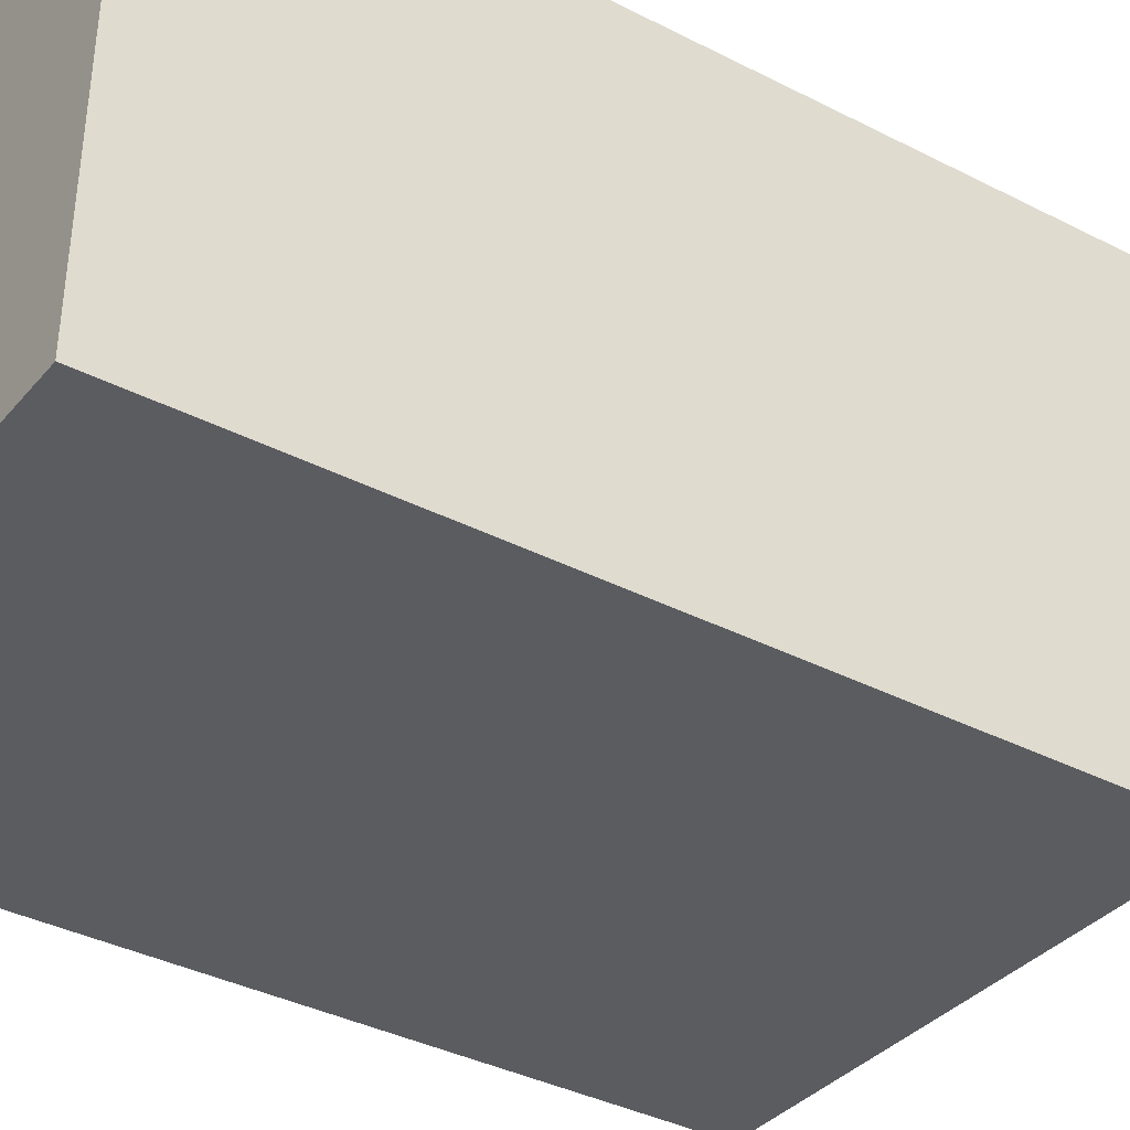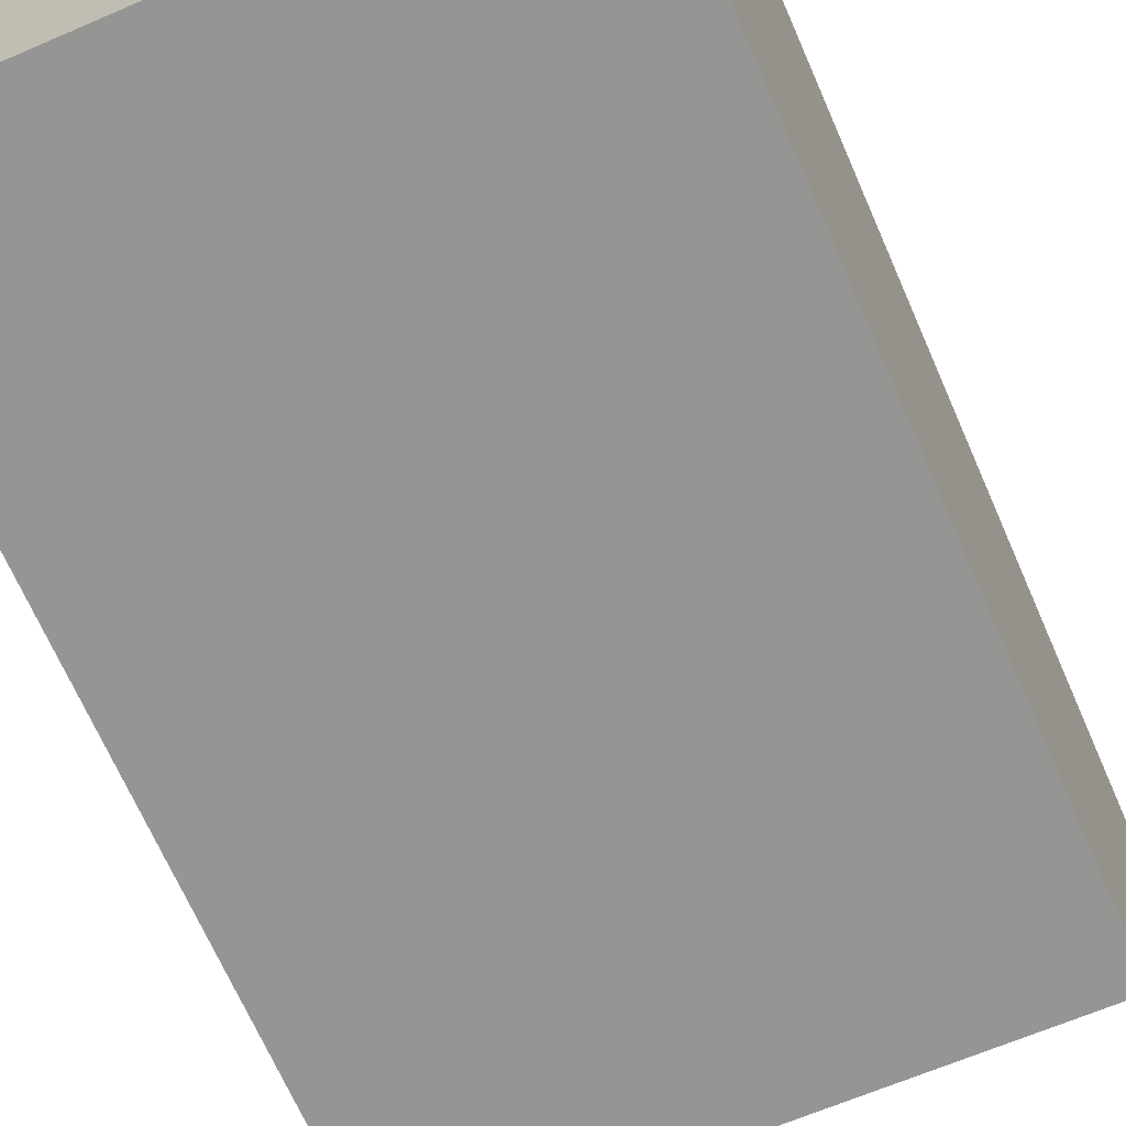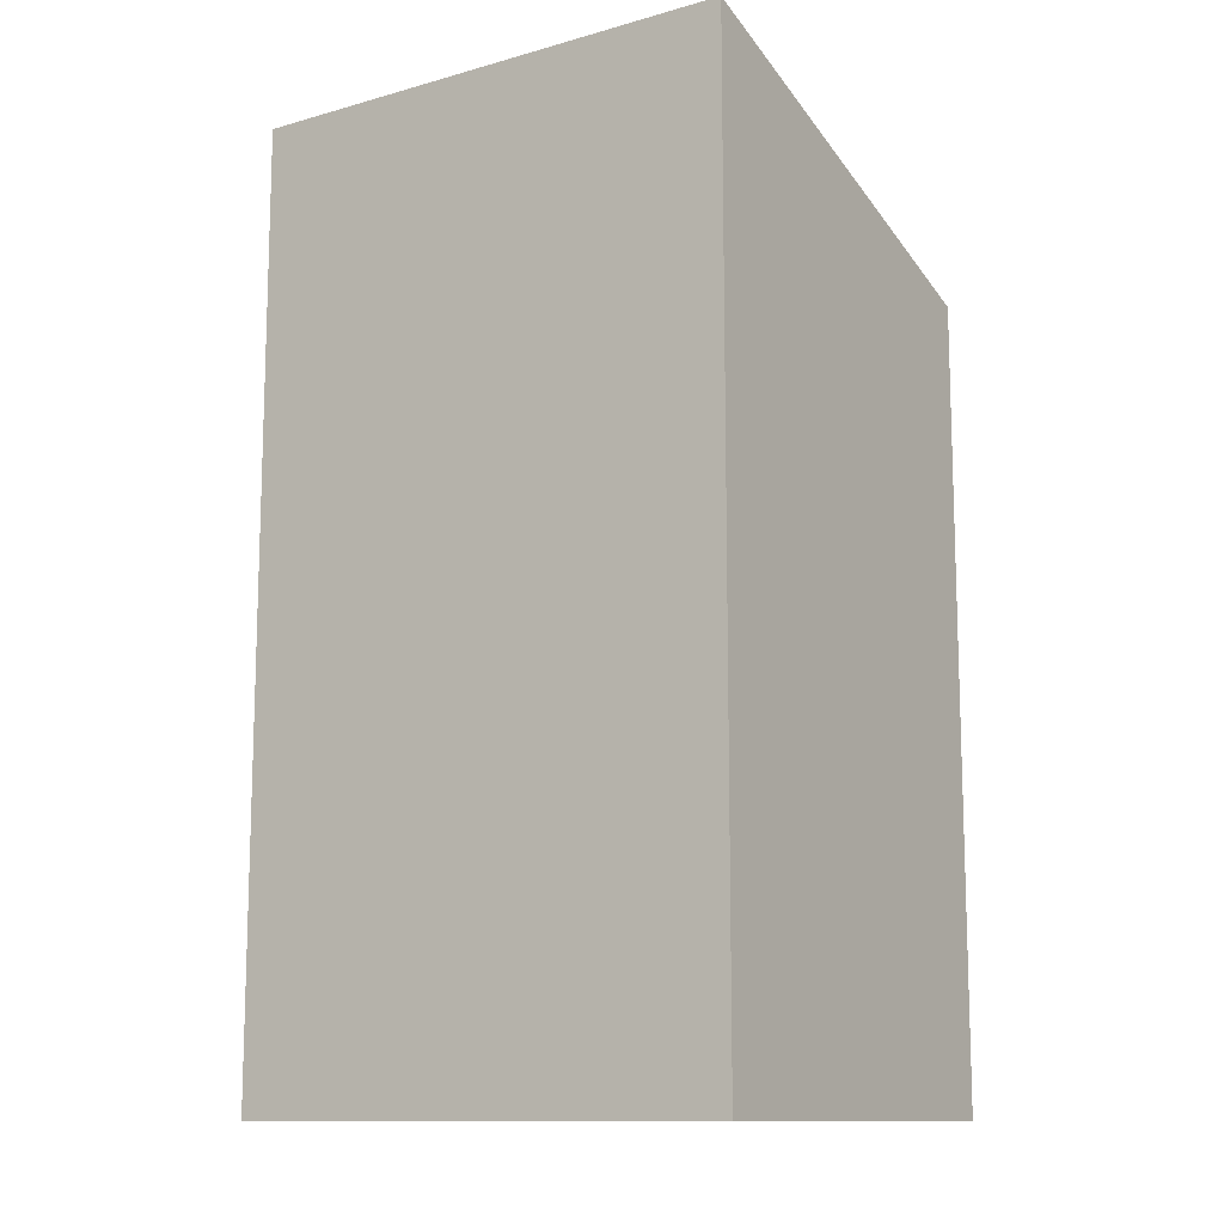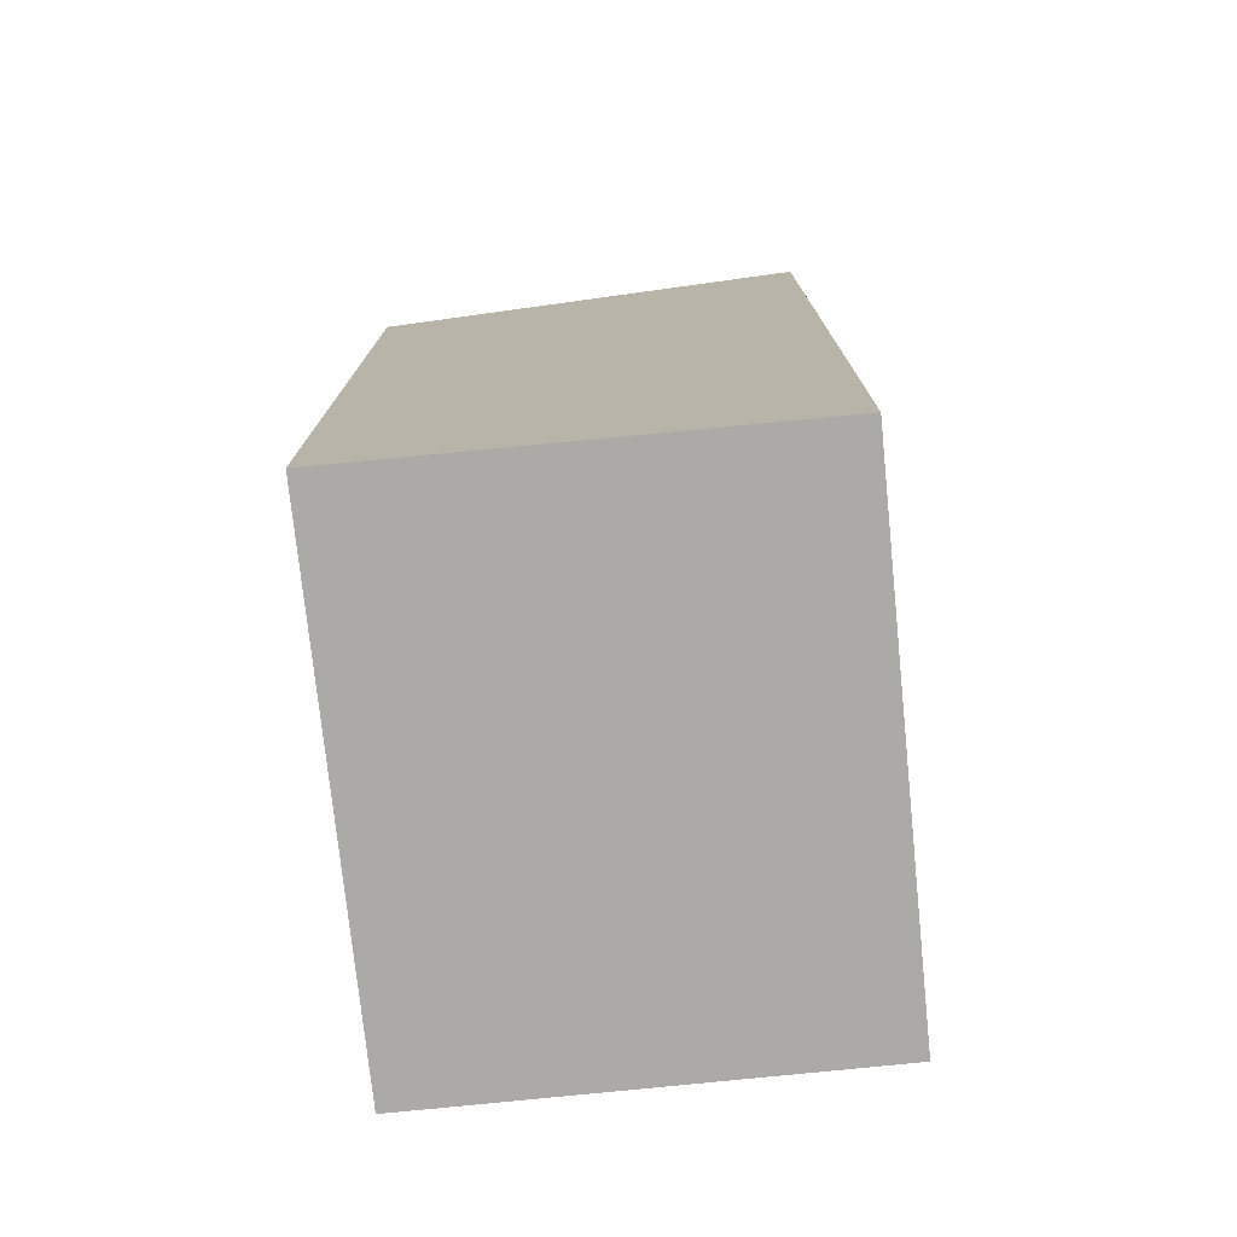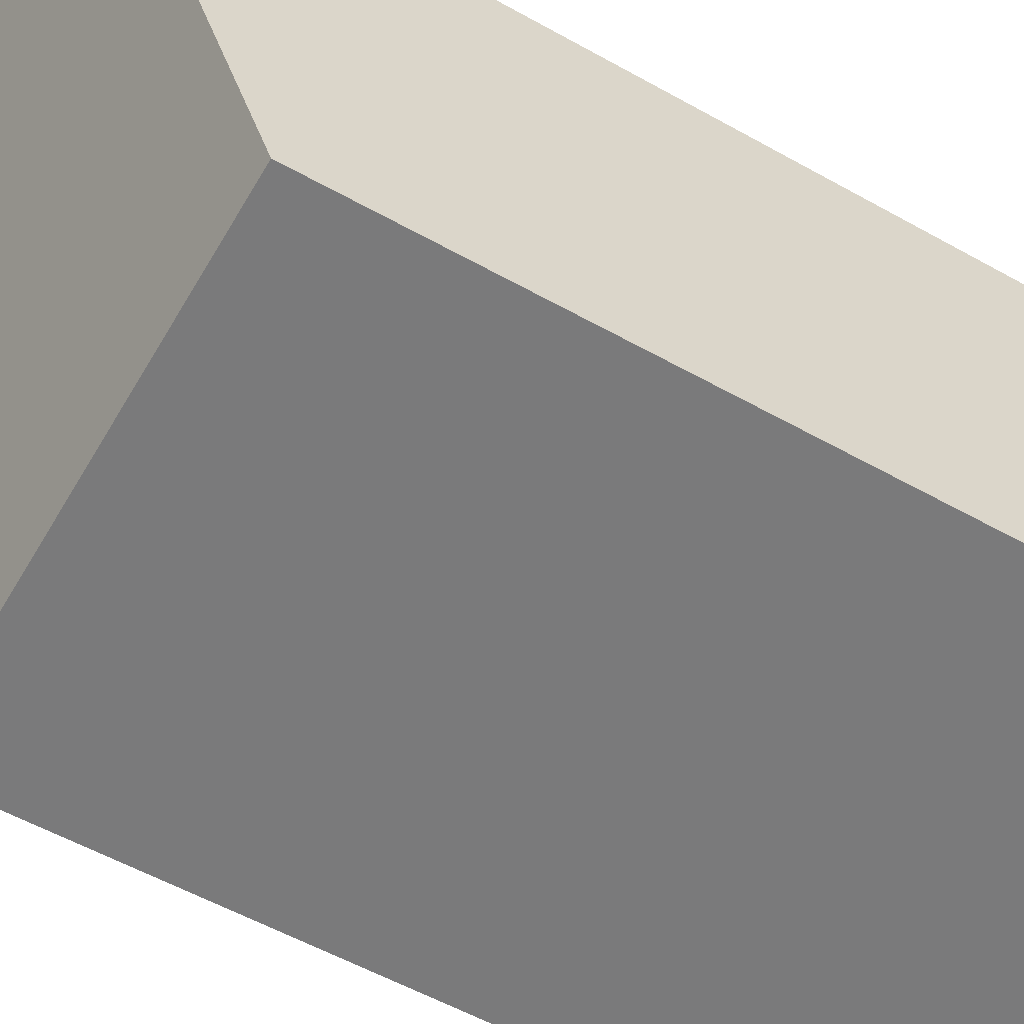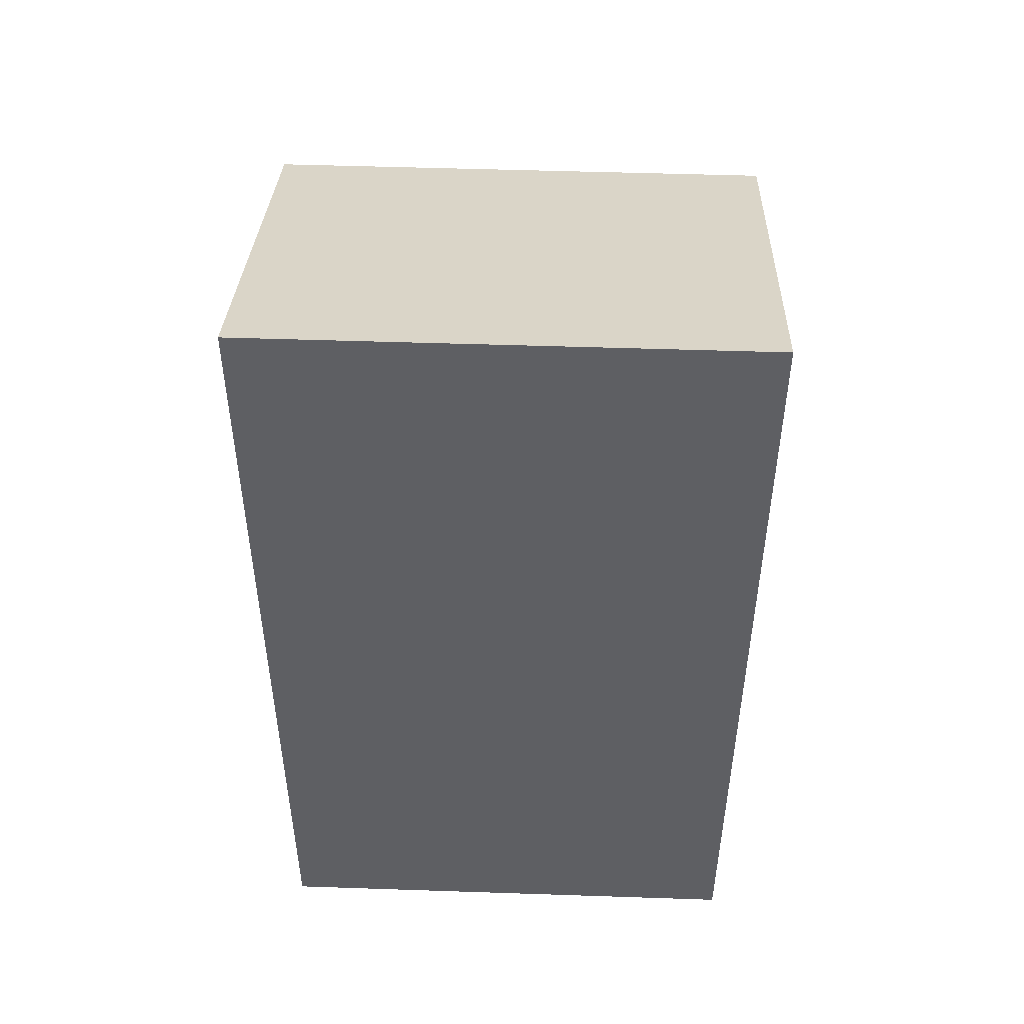
<metadata>
{"format":"obj","ext":"obj","renderer":"f3d","projection":"perspective","resolution":1024,"background":"white","views":[{"elev":-36.6,"azim":56.2,"up":"+Z"},{"elev":-68.2,"azim":23.6,"up":"+Z"},{"elev":-12.0,"azim":35.3,"up":"+Y"},{"elev":-75.7,"azim":-82.5,"up":"+Y"},{"elev":-56.6,"azim":-120.3,"up":"+Z"},{"elev":48.9,"azim":3.8,"up":"+Y"}]}
</metadata>
<code>
v  0 6.302 3.859e-16
v  4.187 7.539 3.33
v  4.09 6.302 -0.116
v  0.124 7.54 3.448
v  4.187 -2.039e-16 3.33
v  4.09 7.103e-18 -0.116
v  0 0 0
v  0.124 -2.111e-16 3.448
g defaultobject
f 1 2 3
f 2 1 4
f 5 3 2
f 3 5 6
f 6 1 3
f 1 6 7
f 1 8 4
f 8 1 7
f 8 2 4
f 2 8 5
f 5 7 6
f 7 5 8

</code>
